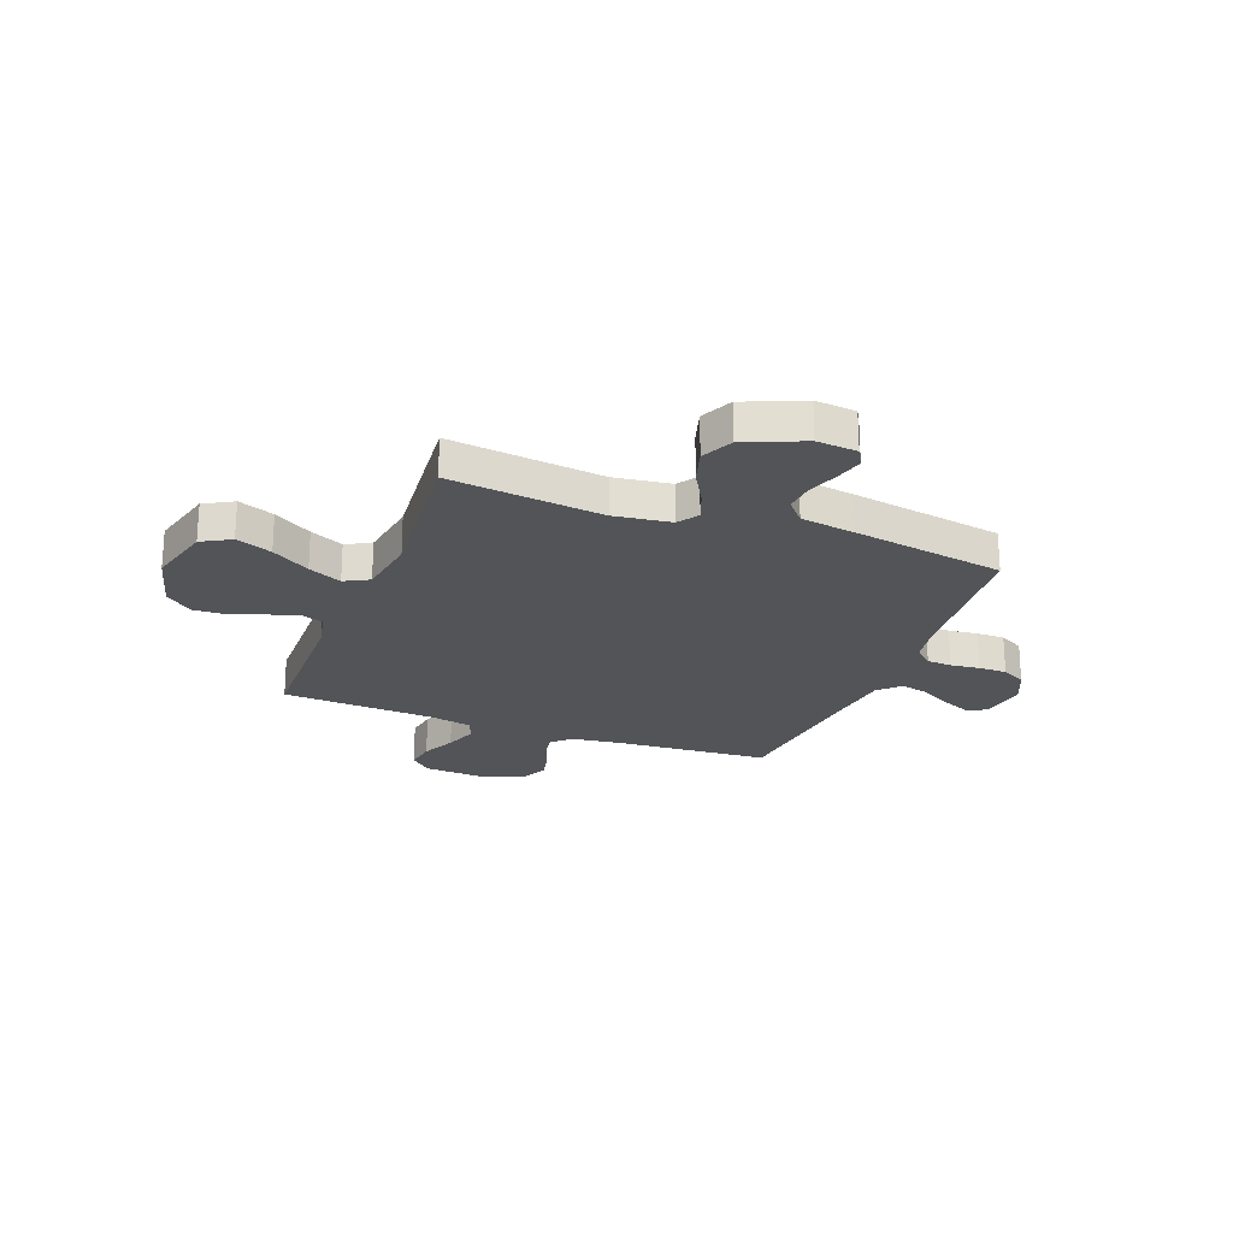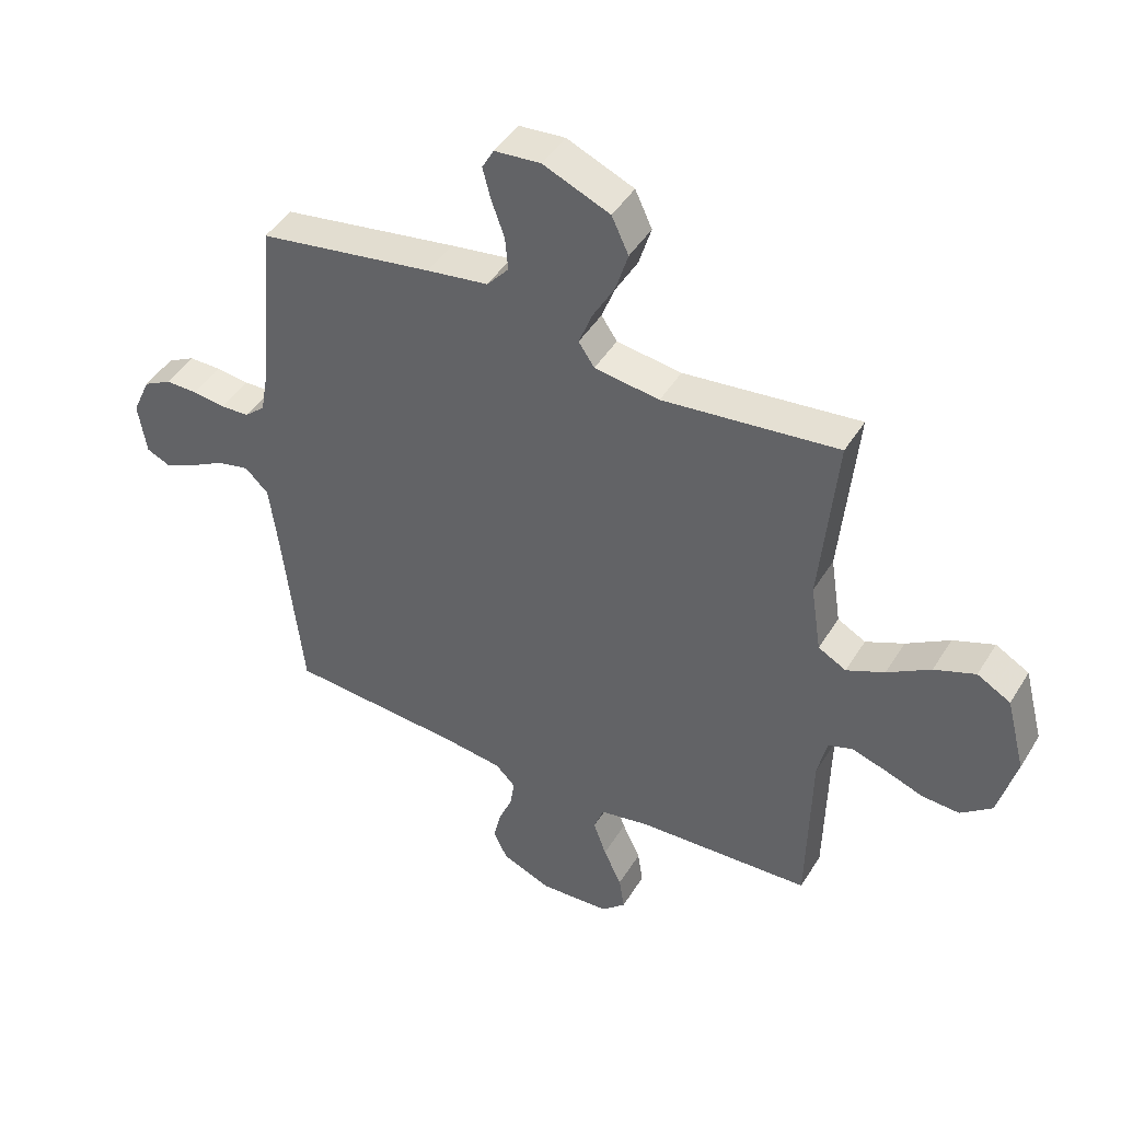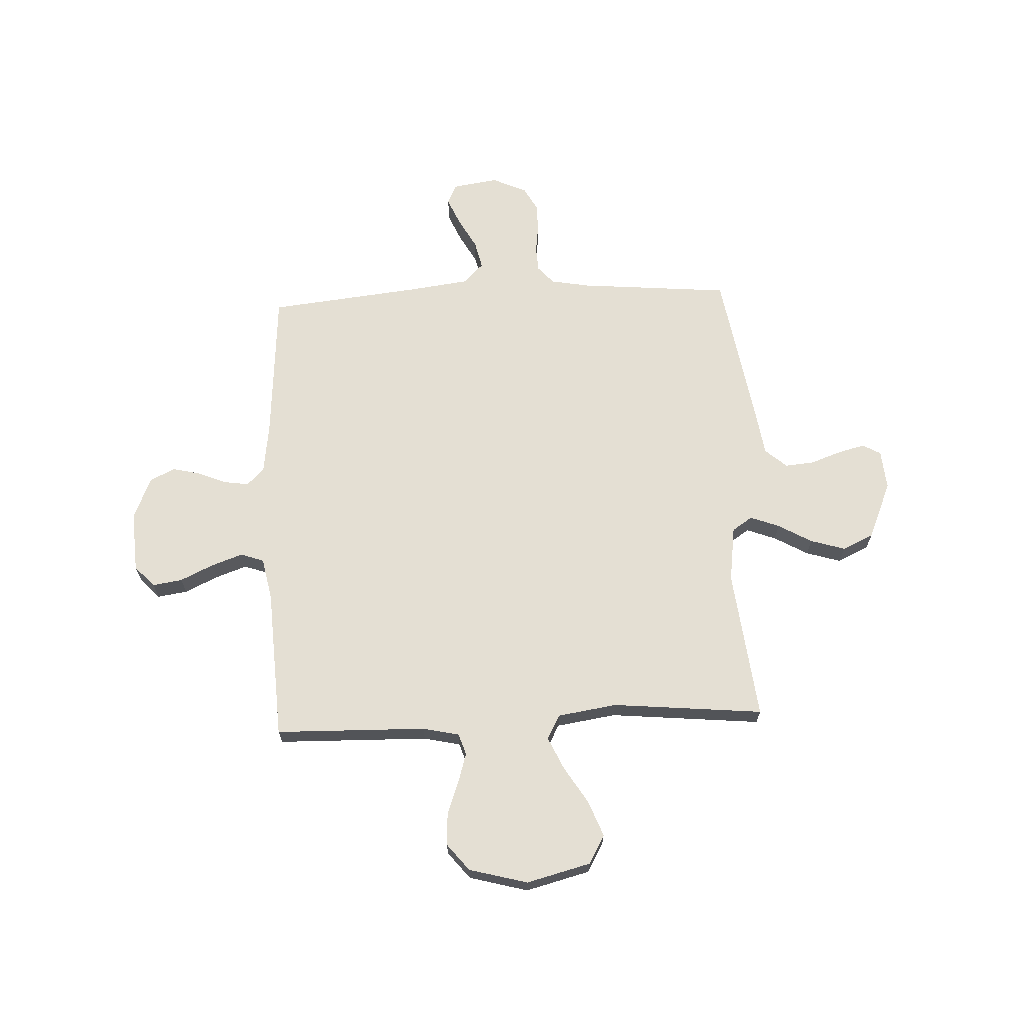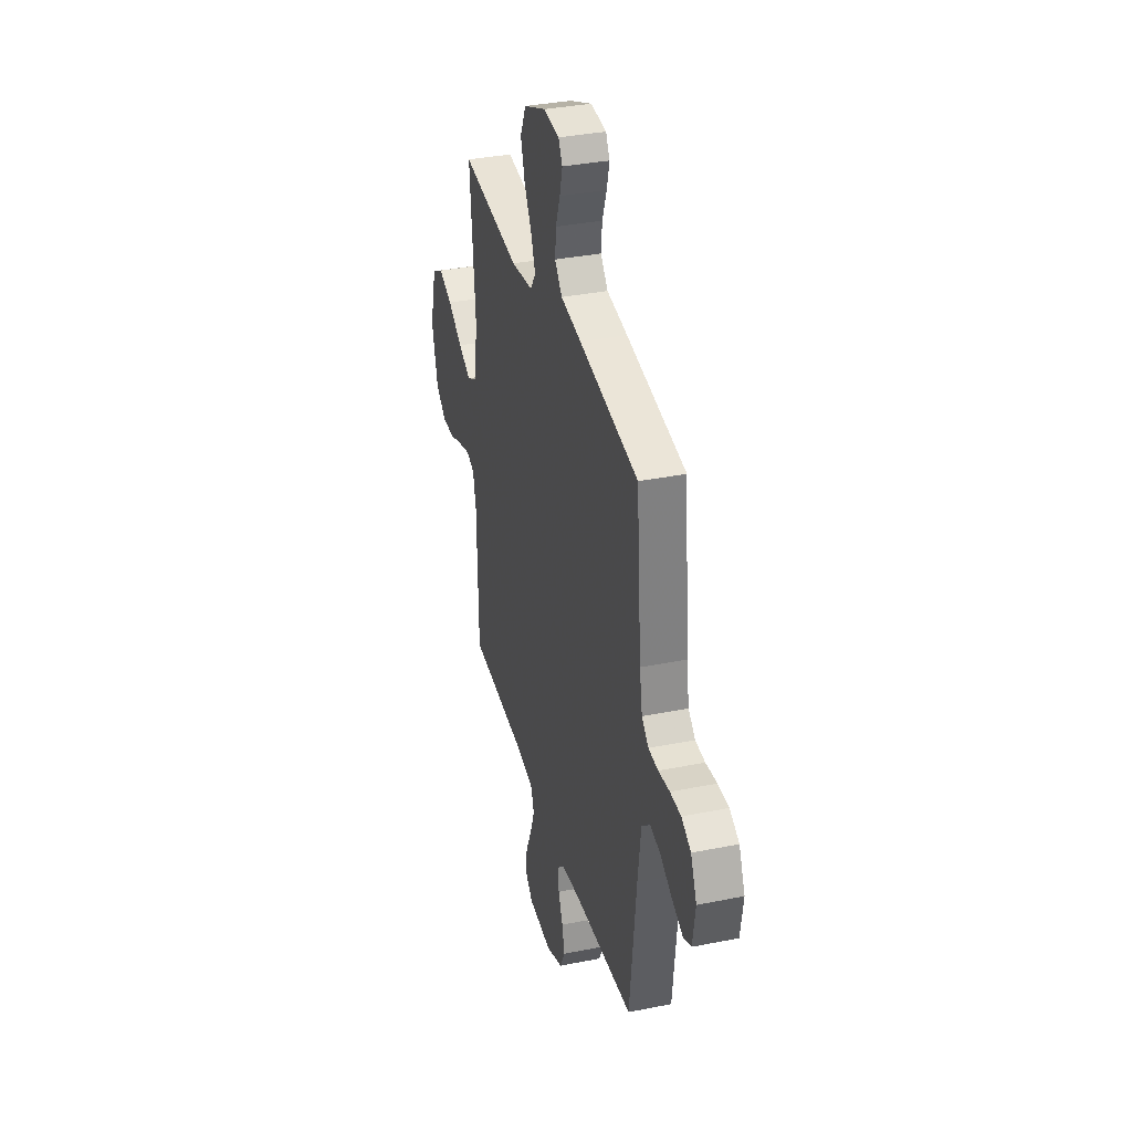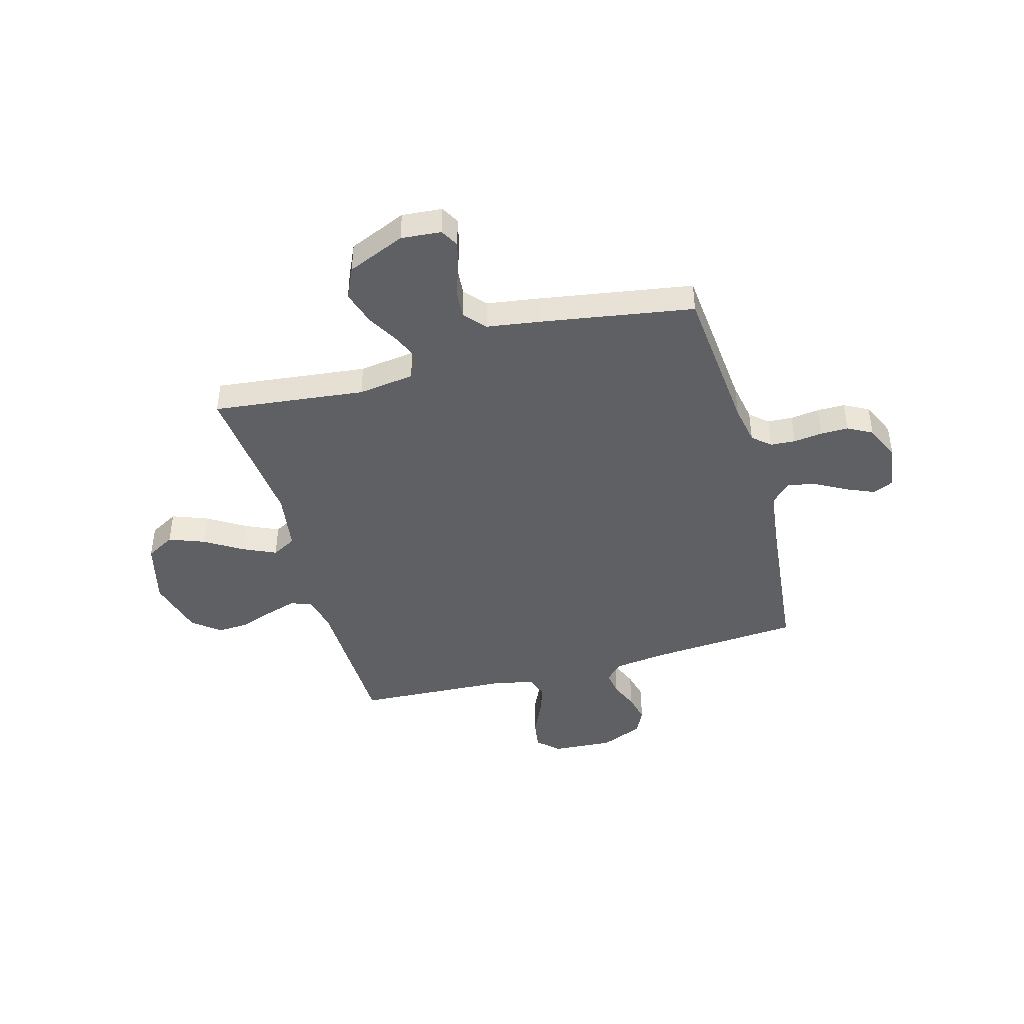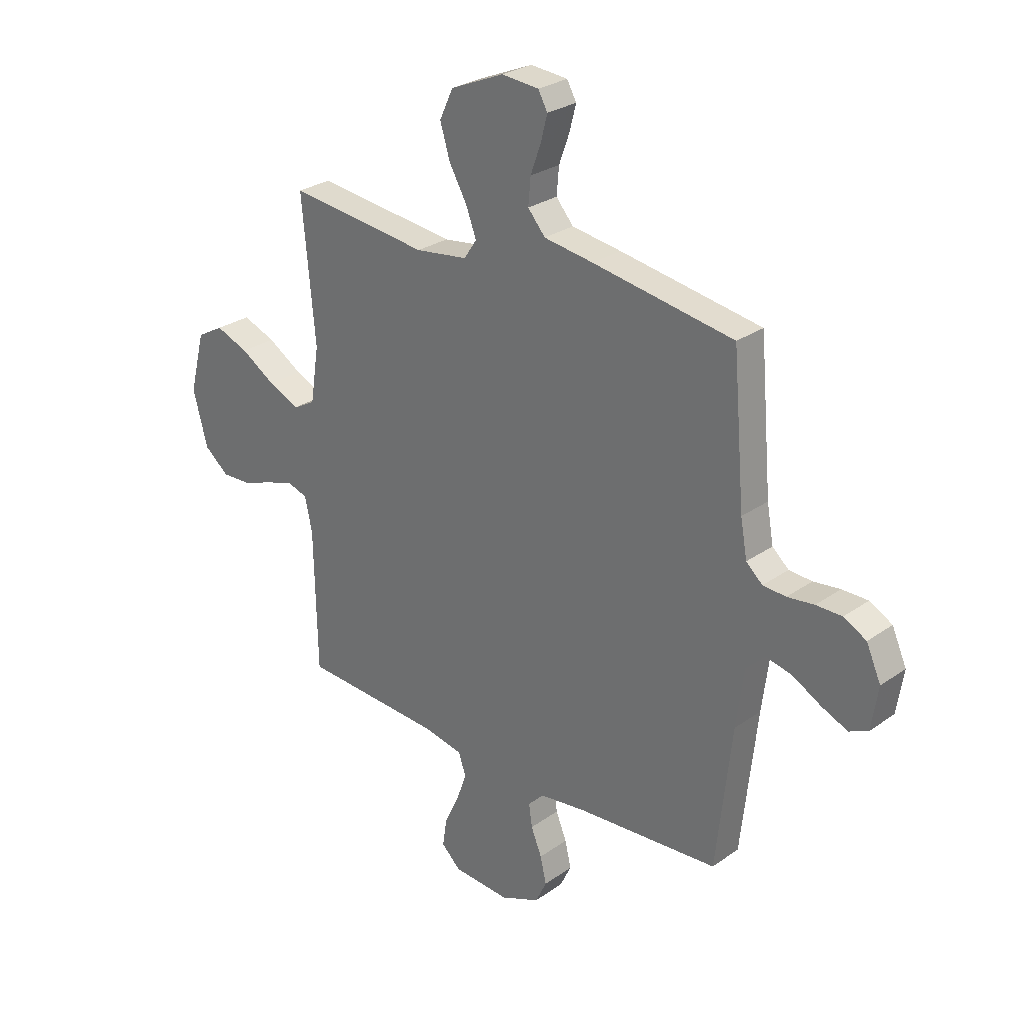
<metadata>
{"format":"obj","ext":"obj","renderer":"f3d","projection":"perspective","resolution":1024,"background":"white","views":[{"elev":-23.2,"azim":-20.9,"up":"+Y"},{"elev":44.9,"azim":-150.3,"up":"+Z"},{"elev":66.8,"azim":-92.5,"up":"+Y"},{"elev":35.1,"azim":75.0,"up":"+Z"},{"elev":-43.4,"azim":15.7,"up":"+Y"},{"elev":27.4,"azim":42.8,"up":"+Z"}]}
</metadata>
<code>
v 0.5 0.07 0.5
v 0.526 0.07 0.2
v 0.54 0.07 0.122
v 0.575 0.07 0.091
v 0.624 0.07 0.088
v 0.681 0.07 0.095
v 0.736 0.07 0.095
v 0.784 0.07 0.069
v 0.815 0.07 0
v 0.801 0.07 -0.091
v 0.761 0.07 -0.109
v 0.706 0.07 -0.085
v 0.645 0.07 -0.051
v 0.589 0.07 -0.038
v 0.549 0.07 -0.077
v 0.533 0.07 -0.2
v 0.5 0.07 -0.5
v 0.2 0.07 -0.521
v 0.099 0.07 -0.534
v 0.065 0.07 -0.568
v 0.072 0.07 -0.617
v 0.095 0.07 -0.673
v 0.108 0.07 -0.729
v 0.084 0.07 -0.779
v 0 0.07 -0.814
v -0.121 0.07 -0.806
v -0.162 0.07 -0.767
v -0.153 0.07 -0.708
v -0.122 0.07 -0.642
v -0.1 0.07 -0.58
v -0.116 0.07 -0.534
v -0.2 0.07 -0.517
v -0.5 0.07 -0.5
v -0.506 0.07 -0.2
v -0.522 0.07 -0.128
v -0.564 0.07 -0.114
v -0.623 0.07 -0.132
v -0.689 0.07 -0.156
v -0.753 0.07 -0.159
v -0.806 0.07 -0.116
v -0.837 0.07 0
v -0.804 0.07 0.127
v -0.747 0.07 0.159
v -0.677 0.07 0.132
v -0.603 0.07 0.086
v -0.538 0.07 0.056
v -0.49 0.07 0.082
v -0.472 0.07 0.2
v -0.5 0.07 0.5
v -0.2 0.07 0.465
v -0.089 0.07 0.48
v -0.062 0.07 0.52
v -0.084 0.07 0.578
v -0.122 0.07 0.645
v -0.143 0.07 0.714
v -0.114 0.07 0.776
v 0 0.07 0.824
v 0.079 0.07 0.817
v 0.099 0.07 0.781
v 0.085 0.07 0.727
v 0.063 0.07 0.666
v 0.058 0.07 0.609
v 0.095 0.07 0.566
v 0.2 0.07 0.55
v 0.5 0 0.5
v 0.526 0 0.2
v 0.54 0 0.122
v 0.575 0 0.091
v 0.624 0 0.088
v 0.681 0 0.095
v 0.736 0 0.095
v 0.784 0 0.069
v 0.815 0 0
v 0.801 0 -0.091
v 0.761 0 -0.109
v 0.706 0 -0.085
v 0.645 0 -0.051
v 0.589 0 -0.038
v 0.549 0 -0.077
v 0.533 0 -0.2
v 0.5 0 -0.5
v 0.2 0 -0.521
v 0.099 0 -0.534
v 0.065 0 -0.568
v 0.072 0 -0.617
v 0.095 0 -0.673
v 0.108 0 -0.729
v 0.084 0 -0.779
v 0 0 -0.814
v -0.121 0 -0.806
v -0.162 0 -0.767
v -0.153 0 -0.708
v -0.122 0 -0.642
v -0.1 0 -0.58
v -0.116 0 -0.534
v -0.2 0 -0.517
v -0.5 0 -0.5
v -0.506 0 -0.2
v -0.522 0 -0.128
v -0.564 0 -0.114
v -0.623 0 -0.132
v -0.689 0 -0.156
v -0.753 0 -0.159
v -0.806 0 -0.116
v -0.837 0 0
v -0.804 0 0.127
v -0.747 0 0.159
v -0.677 0 0.132
v -0.603 0 0.086
v -0.538 0 0.056
v -0.49 0 0.082
v -0.472 0 0.2
v -0.5 0 0.5
v -0.2 0 0.465
v -0.089 0 0.48
v -0.062 0 0.52
v -0.084 0 0.578
v -0.122 0 0.645
v -0.143 0 0.714
v -0.114 0 0.776
v 0 0 0.824
v 0.079 0 0.817
v 0.099 0 0.781
v 0.085 0 0.727
v 0.063 0 0.666
v 0.058 0 0.609
v 0.095 0 0.566
v 0.2 0 0.55
f 63 64 1 2
f 58 59 60 61
f 56 57 58 61
f 56 61 62
f 53 54 55 56
f 52 53 56 62
f 51 52 62 63
f 48 49 50
f 47 48 50 51
f 42 43 44 45
f 42 45 46
f 41 42 46
f 40 41 46
f 37 38 39 40
f 36 37 40 46
f 35 36 46 47
f 32 33 34
f 31 32 34 35
f 26 27 28 29
f 26 29 30
f 25 26 30
f 24 25 30 31
f 21 22 23 24
f 20 21 24 31
f 16 17 18
f 15 16 18 19
f 10 11 12 13
f 8 9 10 13
f 8 13 14
f 5 6 7 8
f 4 5 8 14
f 3 4 14 15
f 35 47 51 63
f 20 31 35 63
f 15 19 20 63
f 2 3 15 63
f 66 65 128 127
f 125 124 123 122
f 125 122 121 120
f 126 125 120
f 120 119 118 117
f 126 120 117 116
f 127 126 116 115
f 114 113 112
f 115 114 112 111
f 109 108 107 106
f 110 109 106
f 110 106 105
f 110 105 104
f 104 103 102 101
f 110 104 101 100
f 111 110 100 99
f 98 97 96
f 99 98 96 95
f 93 92 91 90
f 94 93 90
f 94 90 89
f 95 94 89 88
f 88 87 86 85
f 95 88 85 84
f 82 81 80
f 83 82 80 79
f 77 76 75 74
f 77 74 73 72
f 78 77 72
f 72 71 70 69
f 78 72 69 68
f 79 78 68 67
f 127 115 111 99
f 127 99 95 84
f 127 84 83 79
f 127 79 67 66
f 1 65 66 2
f 2 66 67 3
f 3 67 68 4
f 4 68 69 5
f 5 69 70 6
f 6 70 71 7
f 7 71 72 8
f 8 72 73 9
f 9 73 74 10
f 10 74 75 11
f 11 75 76 12
f 12 76 77 13
f 13 77 78 14
f 14 78 79 15
f 15 79 80 16
f 16 80 81 17
f 17 81 82 18
f 18 82 83 19
f 19 83 84 20
f 20 84 85 21
f 21 85 86 22
f 22 86 87 23
f 23 87 88 24
f 24 88 89 25
f 25 89 90 26
f 26 90 91 27
f 27 91 92 28
f 28 92 93 29
f 29 93 94 30
f 30 94 95 31
f 31 95 96 32
f 32 96 97 33
f 33 97 98 34
f 34 98 99 35
f 35 99 100 36
f 36 100 101 37
f 37 101 102 38
f 38 102 103 39
f 39 103 104 40
f 40 104 105 41
f 41 105 106 42
f 42 106 107 43
f 43 107 108 44
f 44 108 109 45
f 45 109 110 46
f 46 110 111 47
f 47 111 112 48
f 48 112 113 49
f 49 113 114 50
f 50 114 115 51
f 51 115 116 52
f 52 116 117 53
f 53 117 118 54
f 54 118 119 55
f 55 119 120 56
f 56 120 121 57
f 57 121 122 58
f 58 122 123 59
f 59 123 124 60
f 60 124 125 61
f 61 125 126 62
f 62 126 127 63
f 63 127 128 64
f 64 128 65 1

</code>
